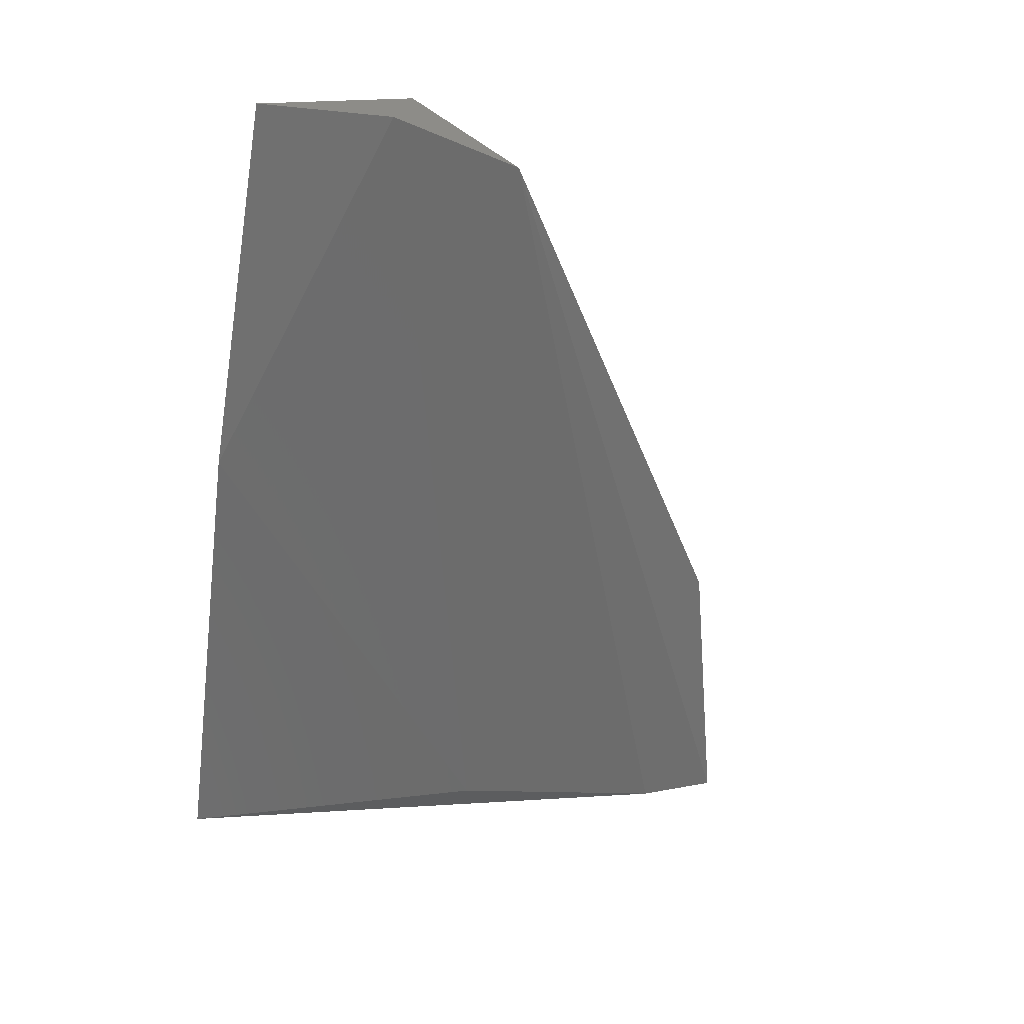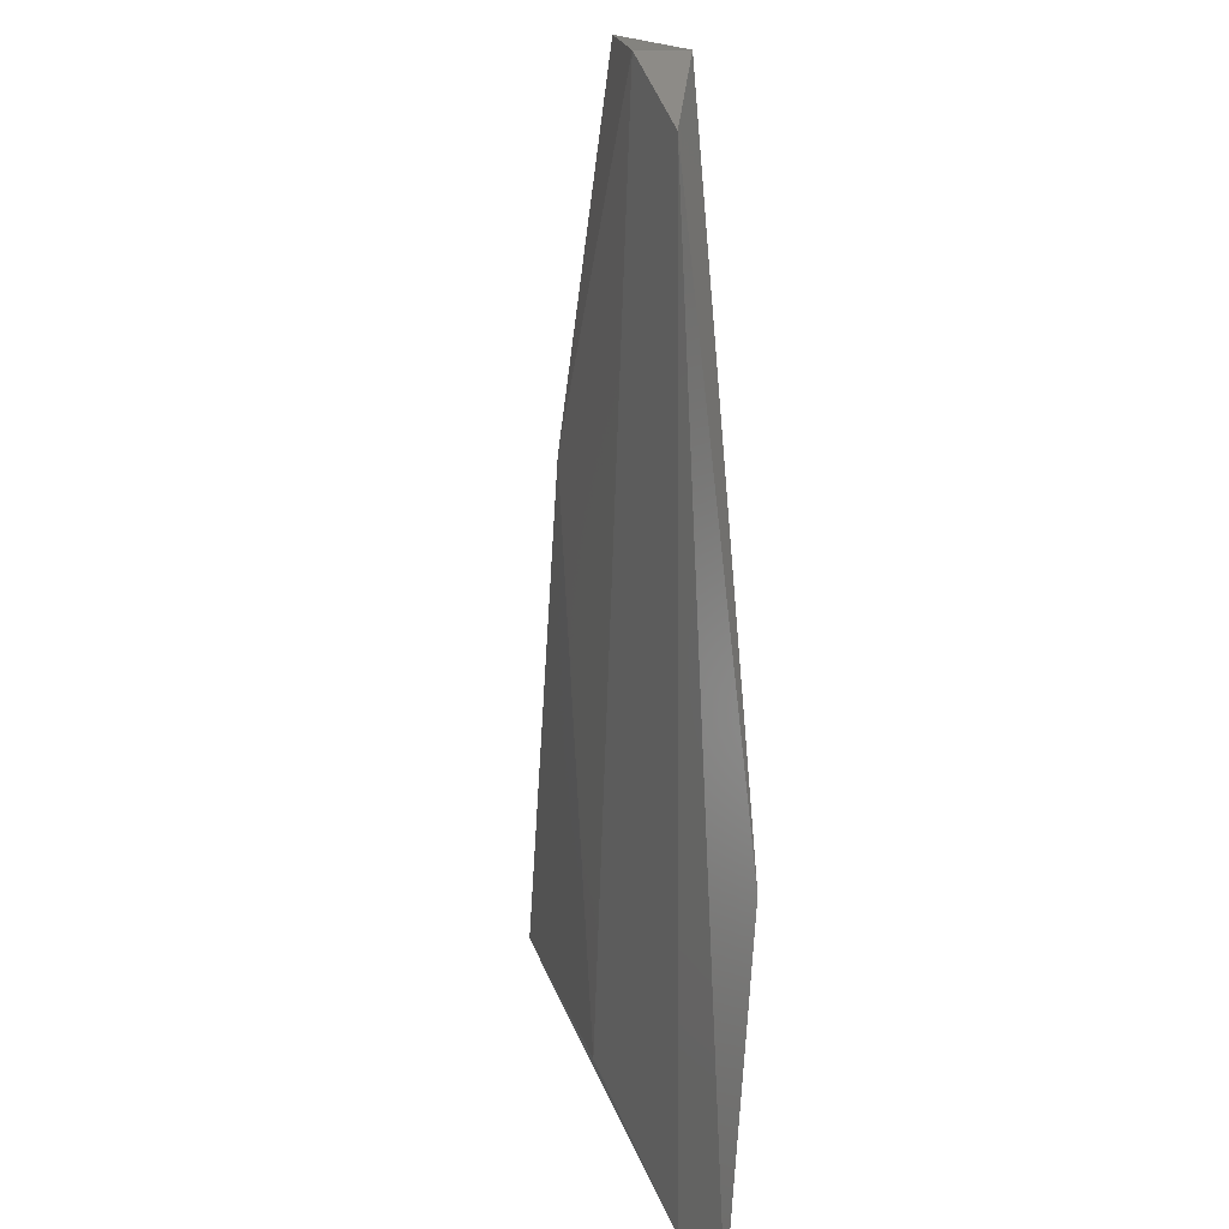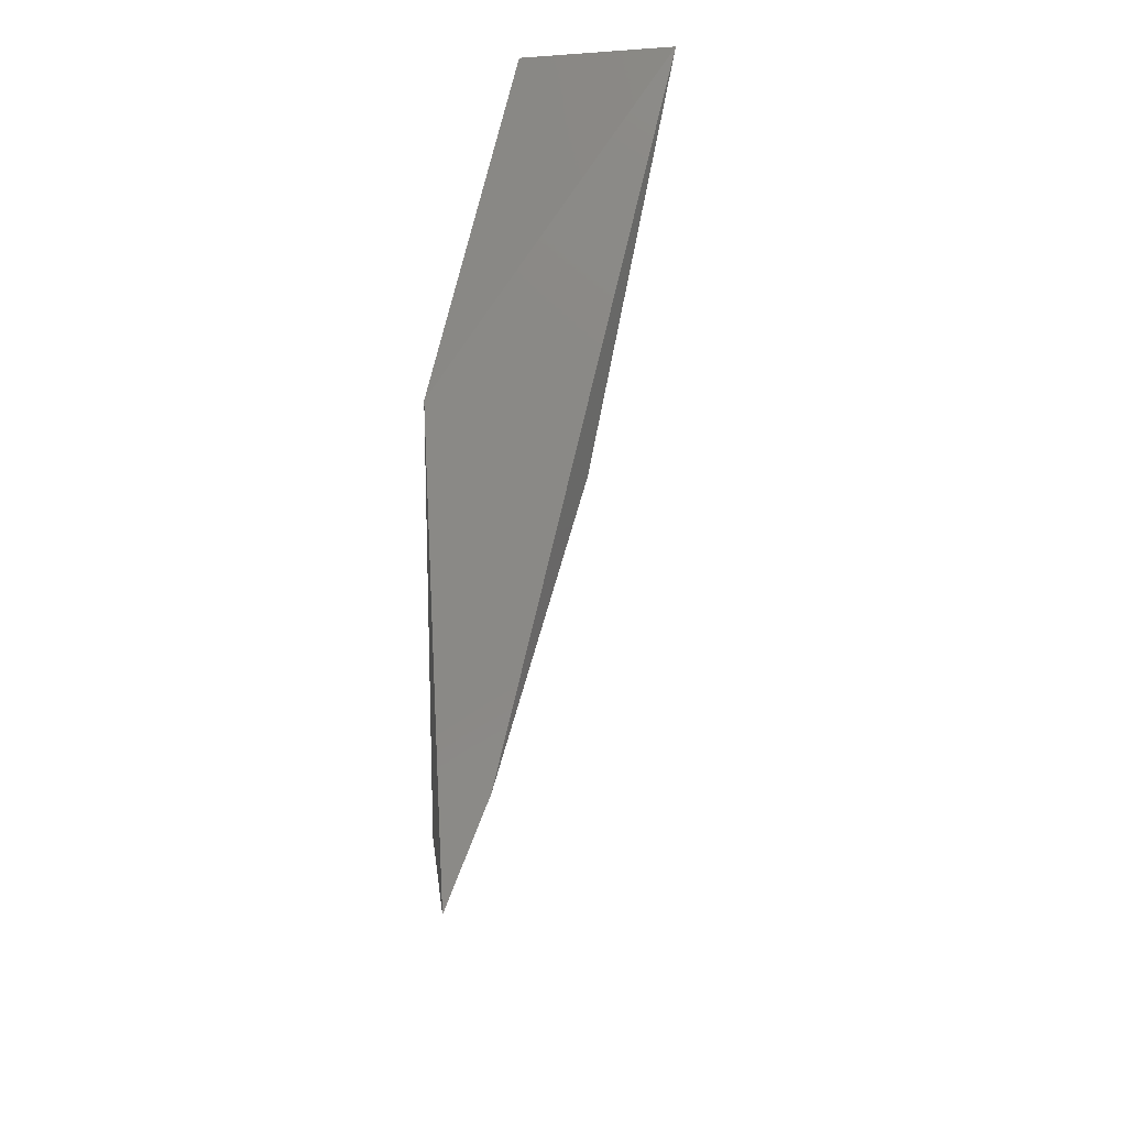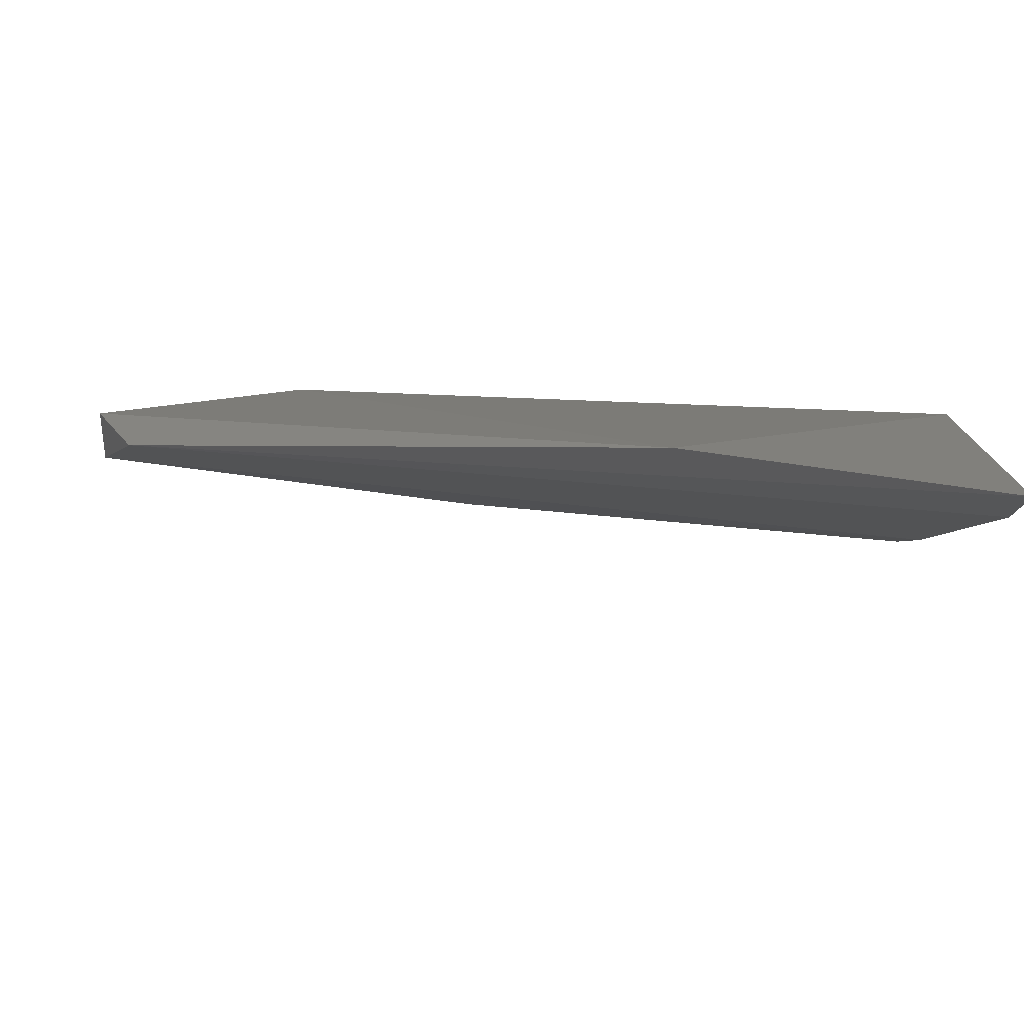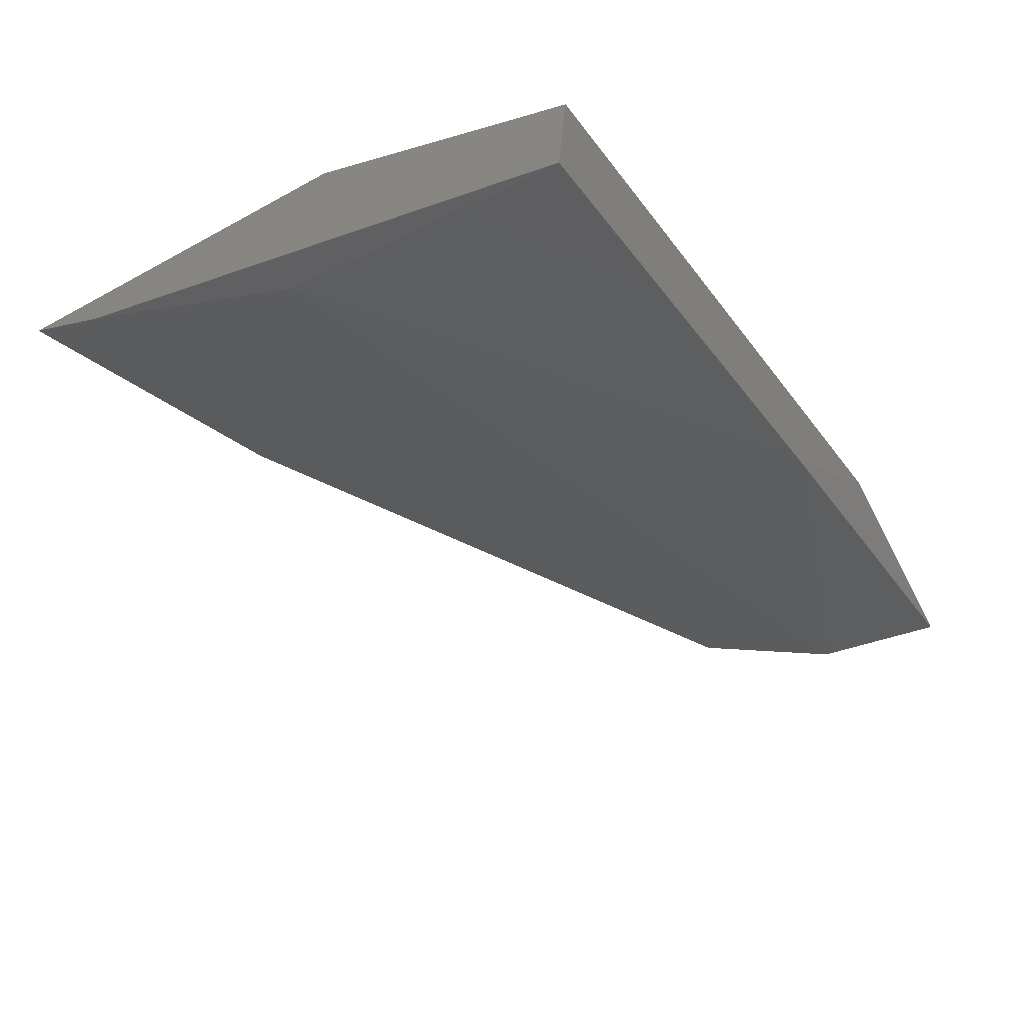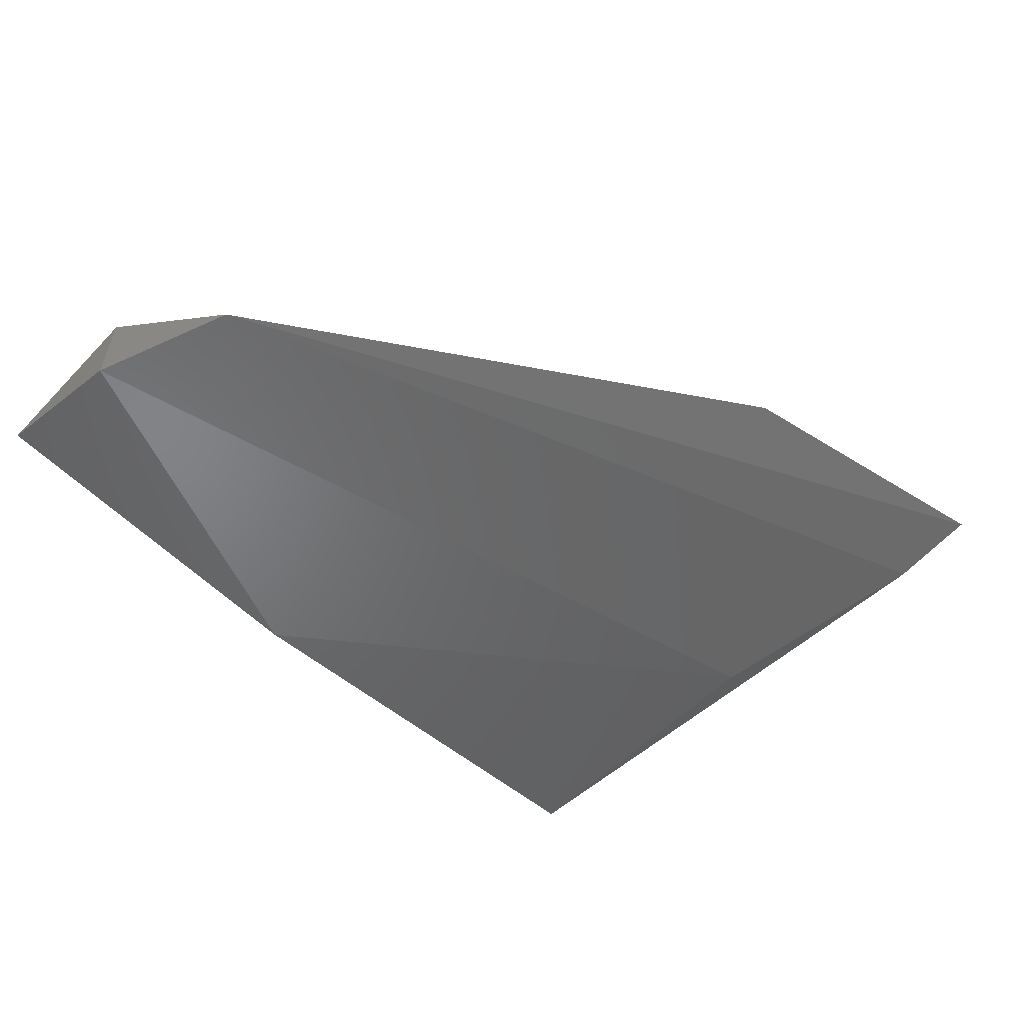
<metadata>
{"format":"stl","ext":"stl","renderer":"f3d","projection":"perspective","resolution":1024,"background":"white","views":[{"elev":-53.7,"azim":80.6,"up":"+Y"},{"elev":-71.7,"azim":92.3,"up":"+Z"},{"elev":-10.5,"azim":-87.6,"up":"+Z"},{"elev":-79.3,"azim":-178.8,"up":"+Z"},{"elev":-45.7,"azim":-59.2,"up":"+Y"},{"elev":-36.2,"azim":130.8,"up":"+Y"}]}
</metadata>
<code>
# stl→obj: 13 verts, 22 faces
v 0.2195 0.302 -0.2732
v 0.1585 0.2957 -0.2753
v 0.1627 0.3041 -0.3152
v 0.2679 0.3125 -0.29
v 0.243 0.3189 -0.2727
v 0.2679 0.3104 -0.2732
v 0.2679 0.3188 -0.2921
v 0.1585 0.3188 -0.309
v 0.1606 0.3104 -0.2753
v 0.1955 0.3212 -0.3459
v 0.1585 0.3167 -0.3552
v 0.2616 0.3167 -0.3069
v 0.1585 0.3125 -0.3447
f 1 2 3
f 1 3 4
f 5 6 7
f 8 9 5
f 8 2 9
f 10 11 8
f 10 8 5
f 10 5 7
f 10 7 12
f 10 12 11
f 4 12 7
f 4 7 6
f 1 4 6
f 1 6 5
f 5 9 2
f 5 2 1
f 13 11 12
f 13 12 4
f 13 4 3
f 13 3 2
f 13 2 8
f 13 8 11

</code>
